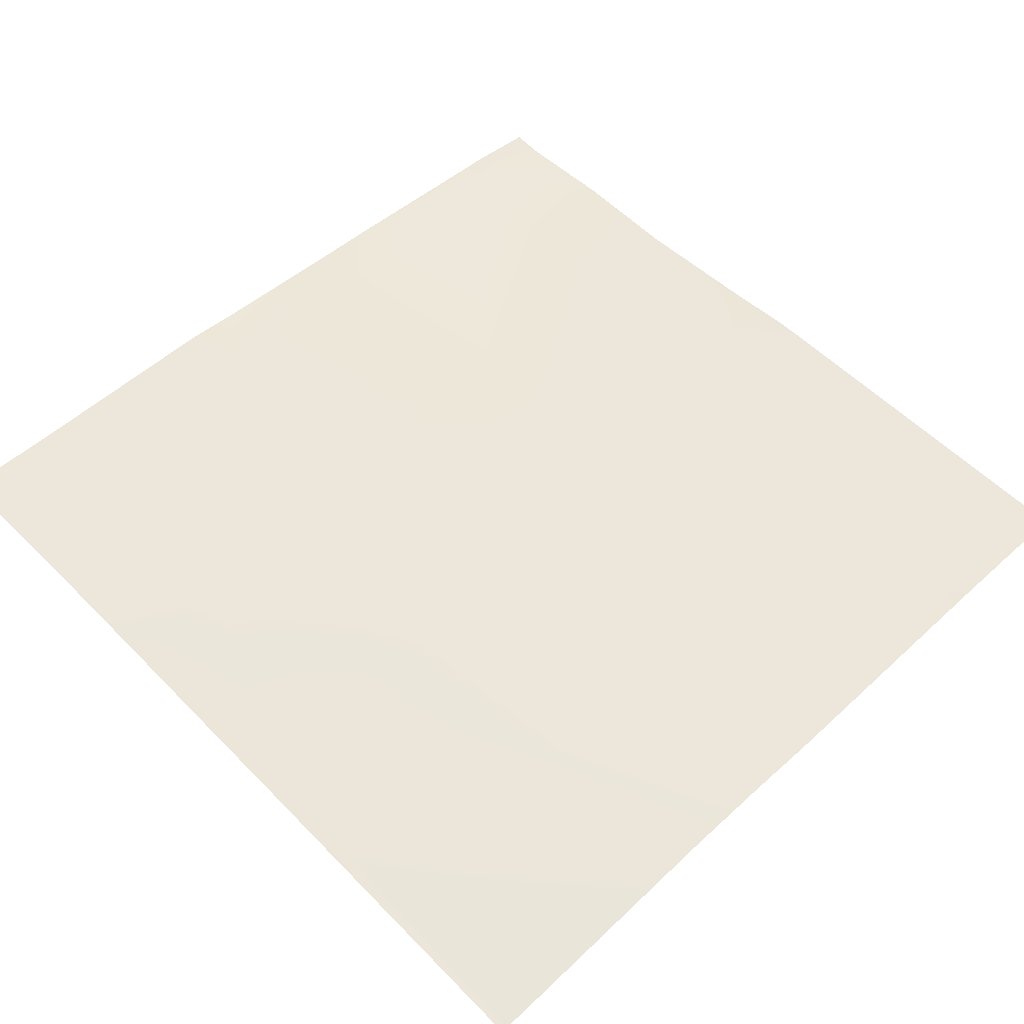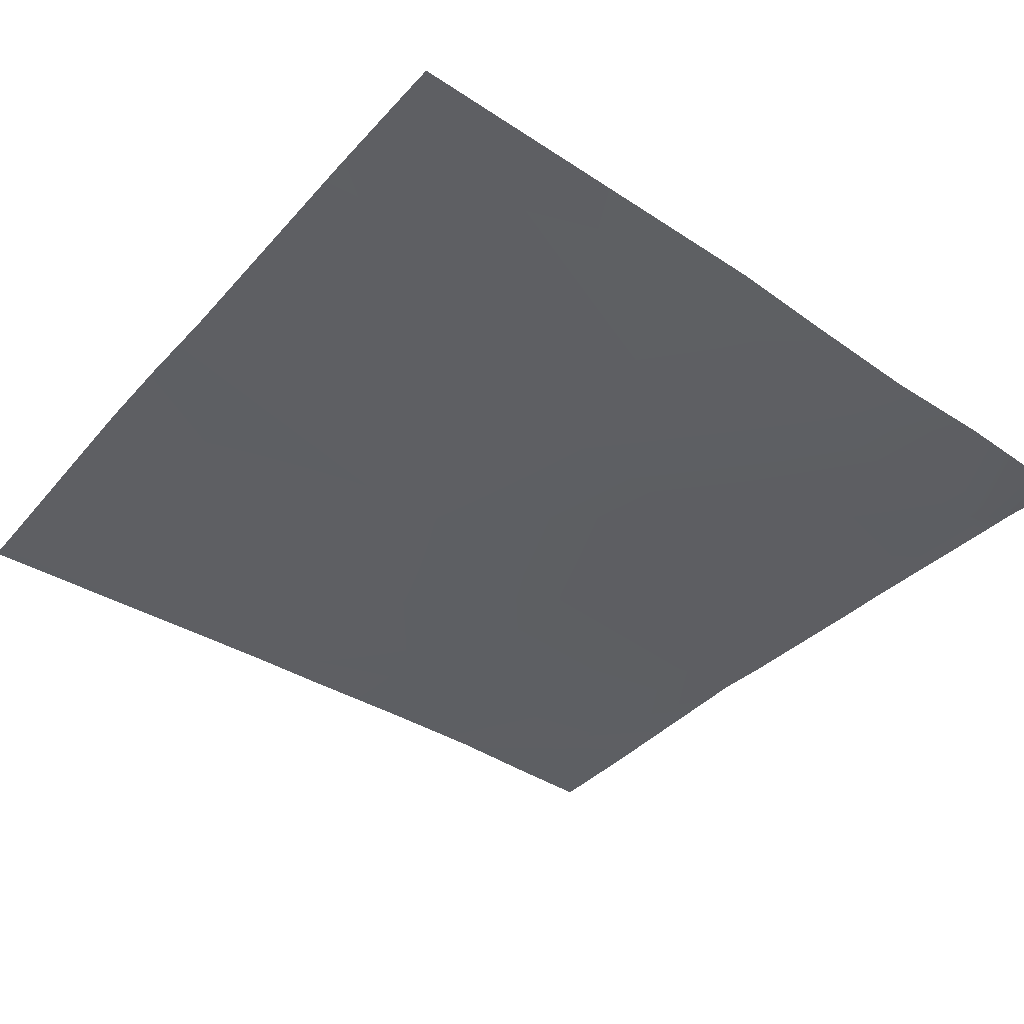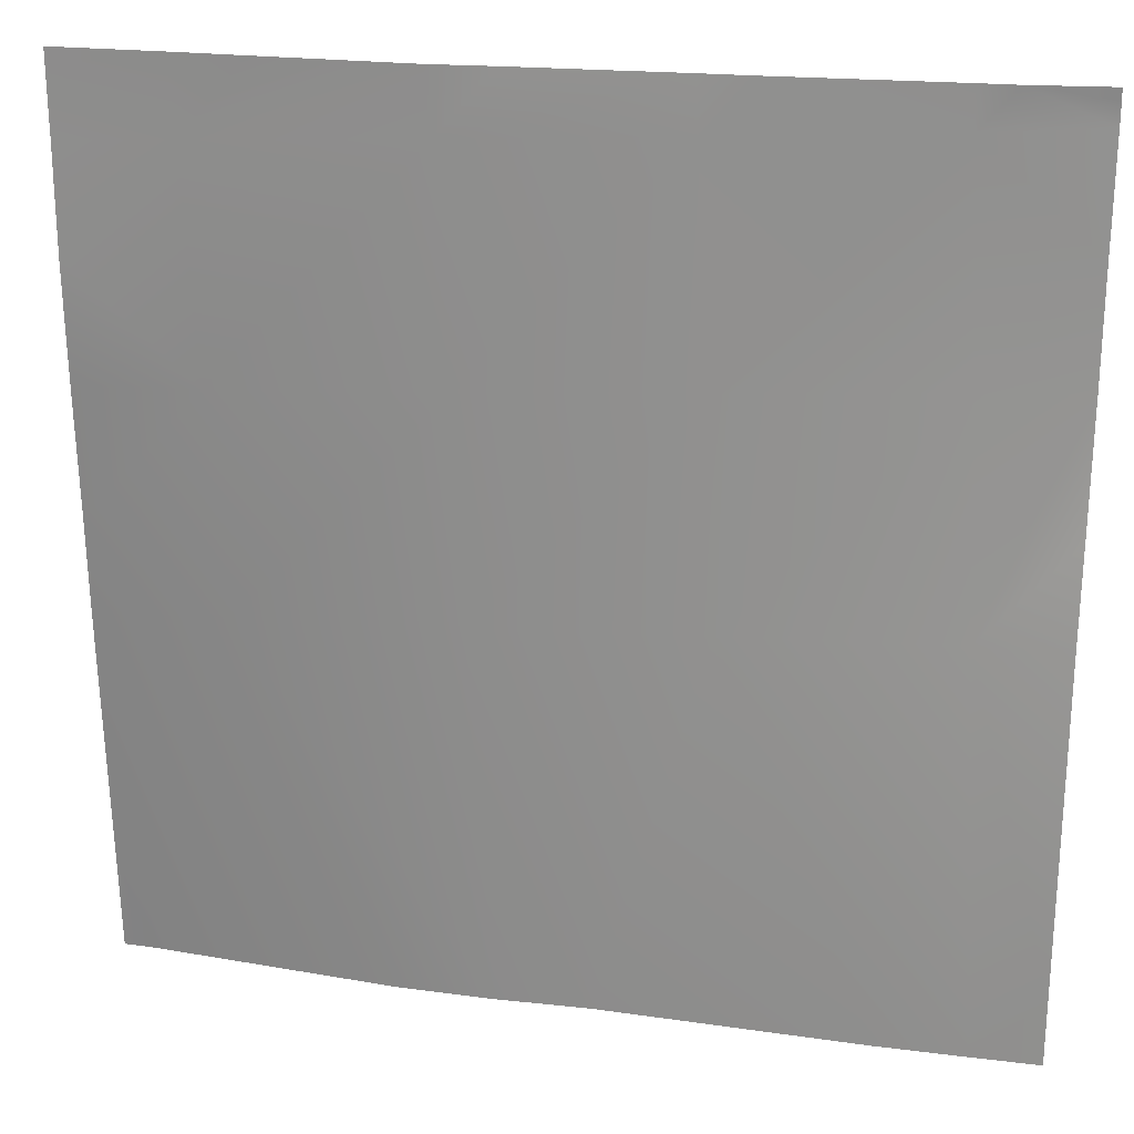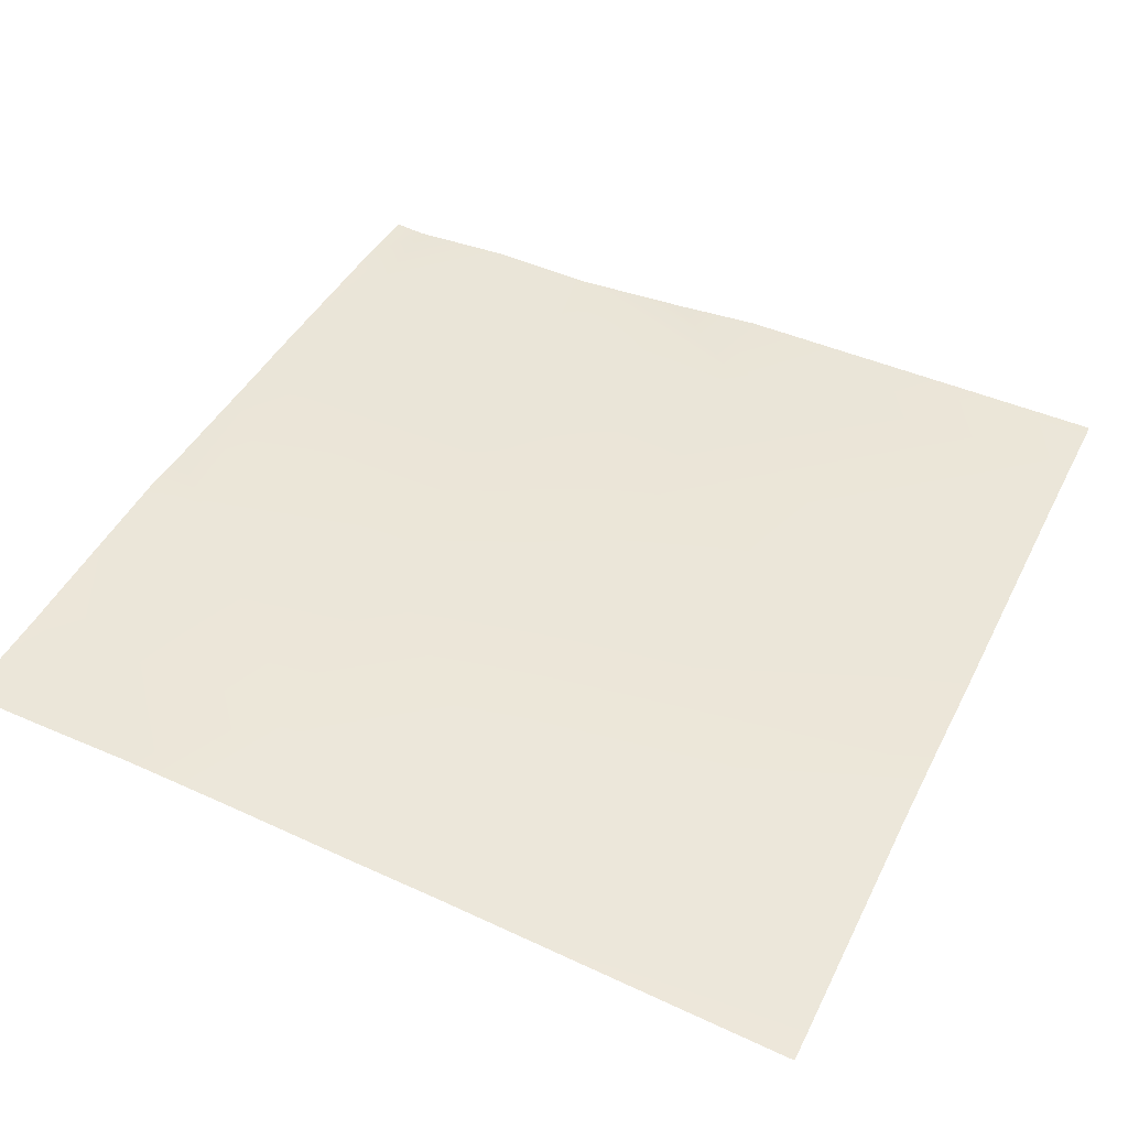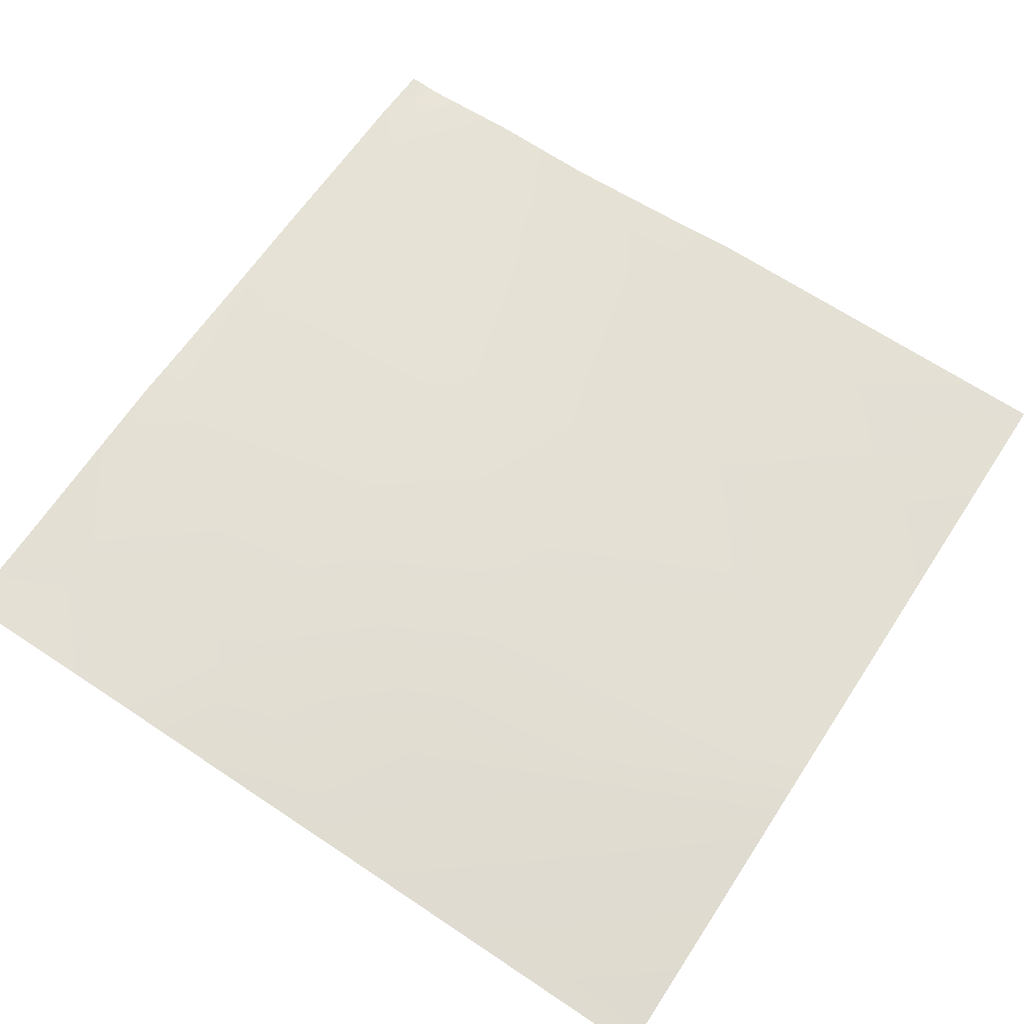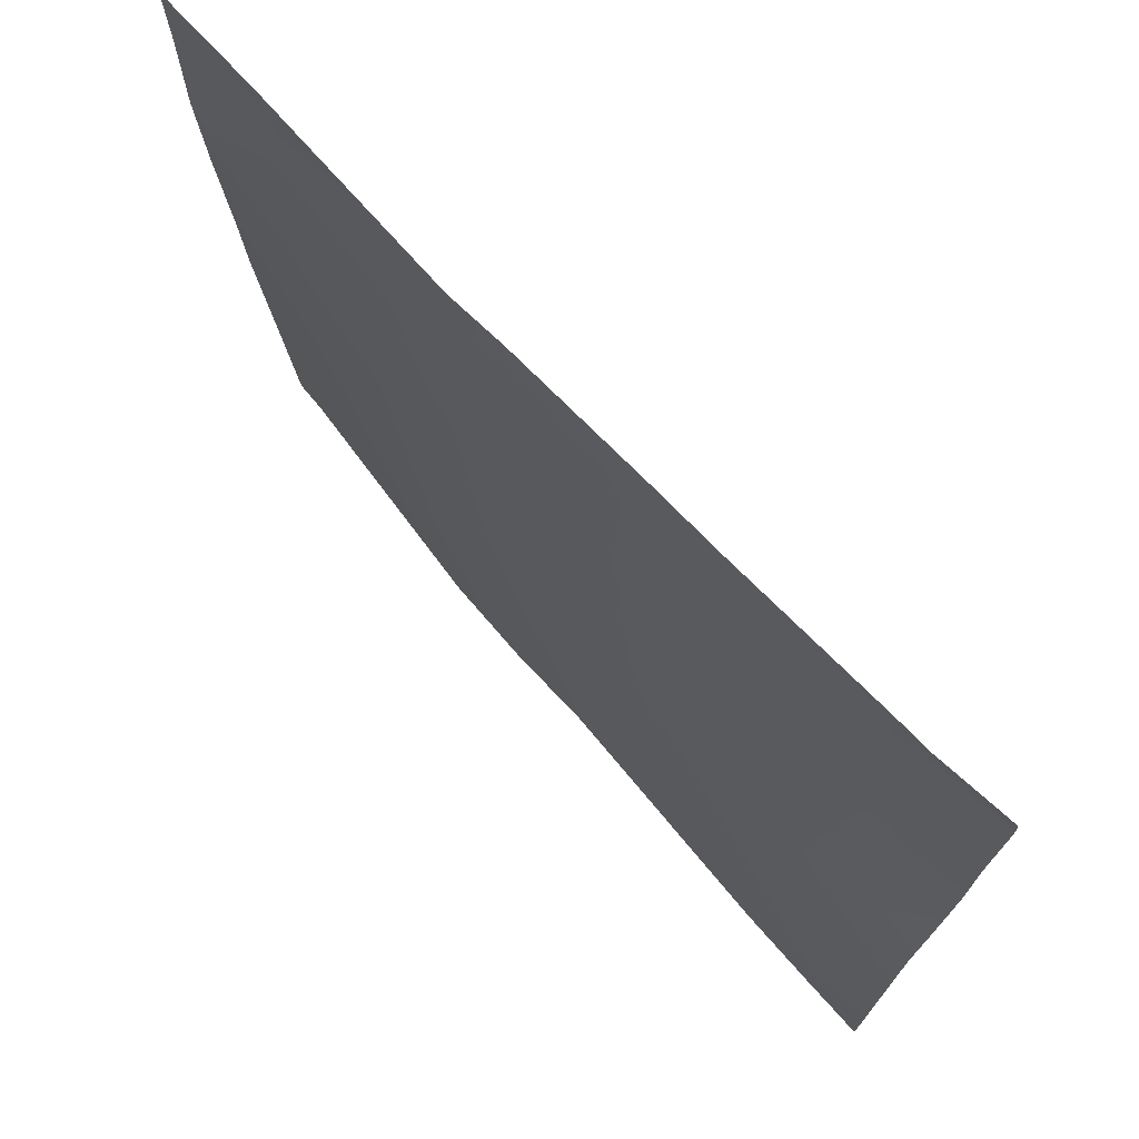
<metadata>
{"format":"obj","ext":"obj","renderer":"f3d","projection":"perspective","resolution":1024,"background":"white","views":[{"elev":57.5,"azim":135.9,"up":"+Y"},{"elev":-43.1,"azim":-127.5,"up":"+Y"},{"elev":23.0,"azim":-165.2,"up":"+Z"},{"elev":49.4,"azim":115.8,"up":"+Y"},{"elev":69.6,"azim":123.3,"up":"+Y"},{"elev":72.9,"azim":-128.8,"up":"+Z"}]}
</metadata>
<code>
v -116.4 4.978 -233.8
v -108.8 5.738 -242.2
v -116.8 5.13 -241.8
v -128 4.598 -241.2
v -124.8 4.773 -241.4
v -128 4.805 -253.6
v -125.6 4.975 -256
v -128 4.845 -256
v -122.4 5.115 -256
v -112.9 5.265 -256
v -128 4.23 -237.8
v -124.4 4.109 -233.4
v -128 3.828 -233.2
v -128 3.849 -229.1
v -124 4.182 -225.4
v -128 3.537 -225.2
v -125.2 4.066 -224
v -128 3.59 -224.4
v -128 3.617 -224
v -123.9 4.191 -224
v -117.6 4.861 -224
v -116 5.039 -225.9
v -115.9 5.01 -224
v -108 5.86 -226.3
v -110 5.604 -224
v -108.4 5.747 -234.3
v -109.6 5.521 -256
v -106.1 5.628 -256
v -100.9 5.978 -242.7
v -97.18 5.314 -256
v -100.4 6.266 -234.7
v -107.9 5.89 -224
v -100 6.225 -226.7
v -102.4 6.141 -224
v -96 6.044 -242.9
v -96 5.526 -252.4
v -96 5.334 -256
v -96 6.16 -239.6
v -96 6.385 -234.9
v -96 6.527 -230.7
v -99.87 6.256 -224
v -96 6.494 -226.9
v -96 6.513 -224.6
v -96 6.518 -224
f 1 2 3
f 4 5 6
f 6 7 8
f 6 5 7
f 9 3 10
f 11 5 4
f 3 5 12
f 7 3 9
f 7 5 3
f 3 12 1
f 13 5 11
f 13 12 5
f 12 14 15
f 12 13 14
f 16 17 15
f 16 18 17
f 18 19 17
f 20 15 17
f 15 21 22
f 15 20 21
f 22 1 15
f 23 24 22
f 23 25 24
f 23 22 21
f 14 16 15
f 15 1 12
f 1 22 26
f 10 2 27
f 10 3 2
f 28 29 30
f 29 2 26
f 27 29 28
f 27 2 29
f 26 24 31
f 22 24 26
f 1 26 2
f 32 33 24
f 32 34 33
f 26 31 29
f 25 32 24
f 35 30 29
f 35 36 30
f 36 37 30
f 31 35 29
f 31 38 35
f 39 38 31
f 39 31 40
f 41 33 34
f 42 33 43
f 43 41 44
f 43 33 41
f 40 33 42
f 40 31 33
f 33 31 24

</code>
